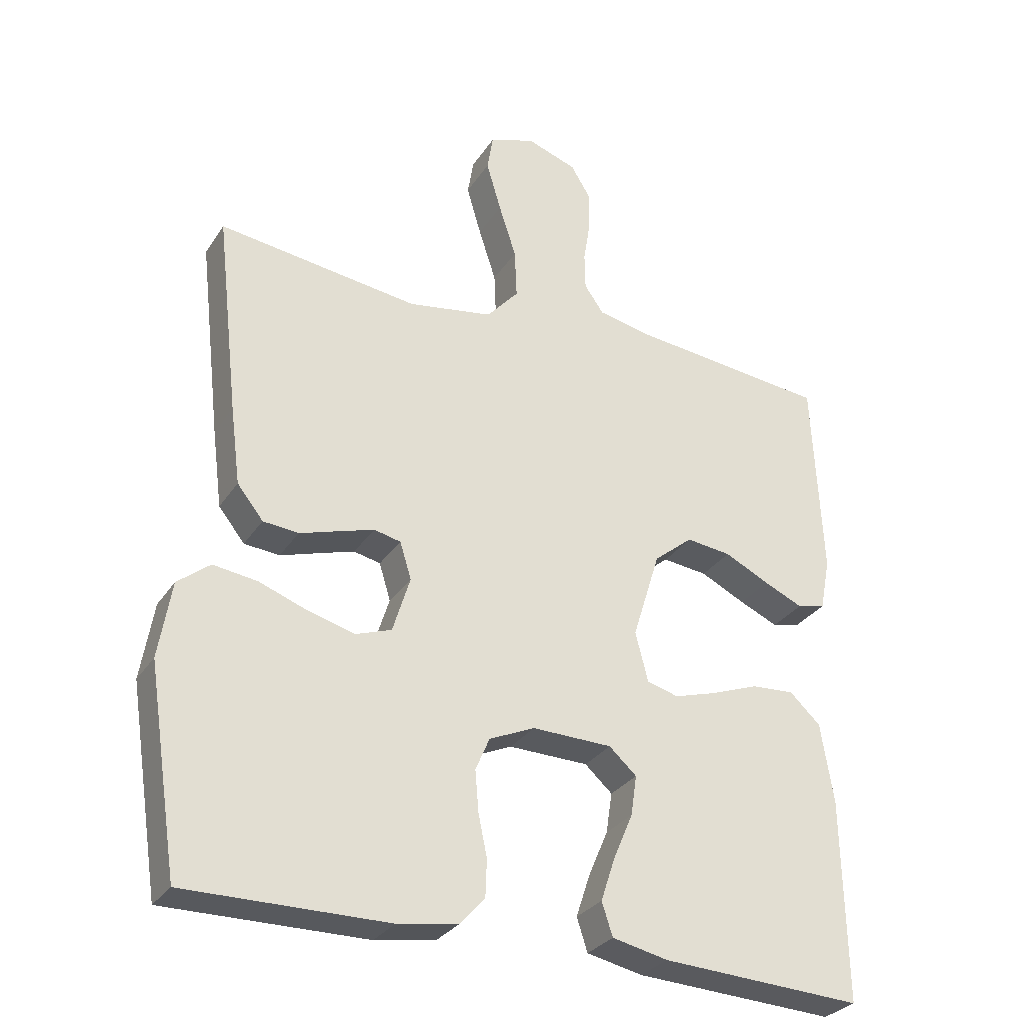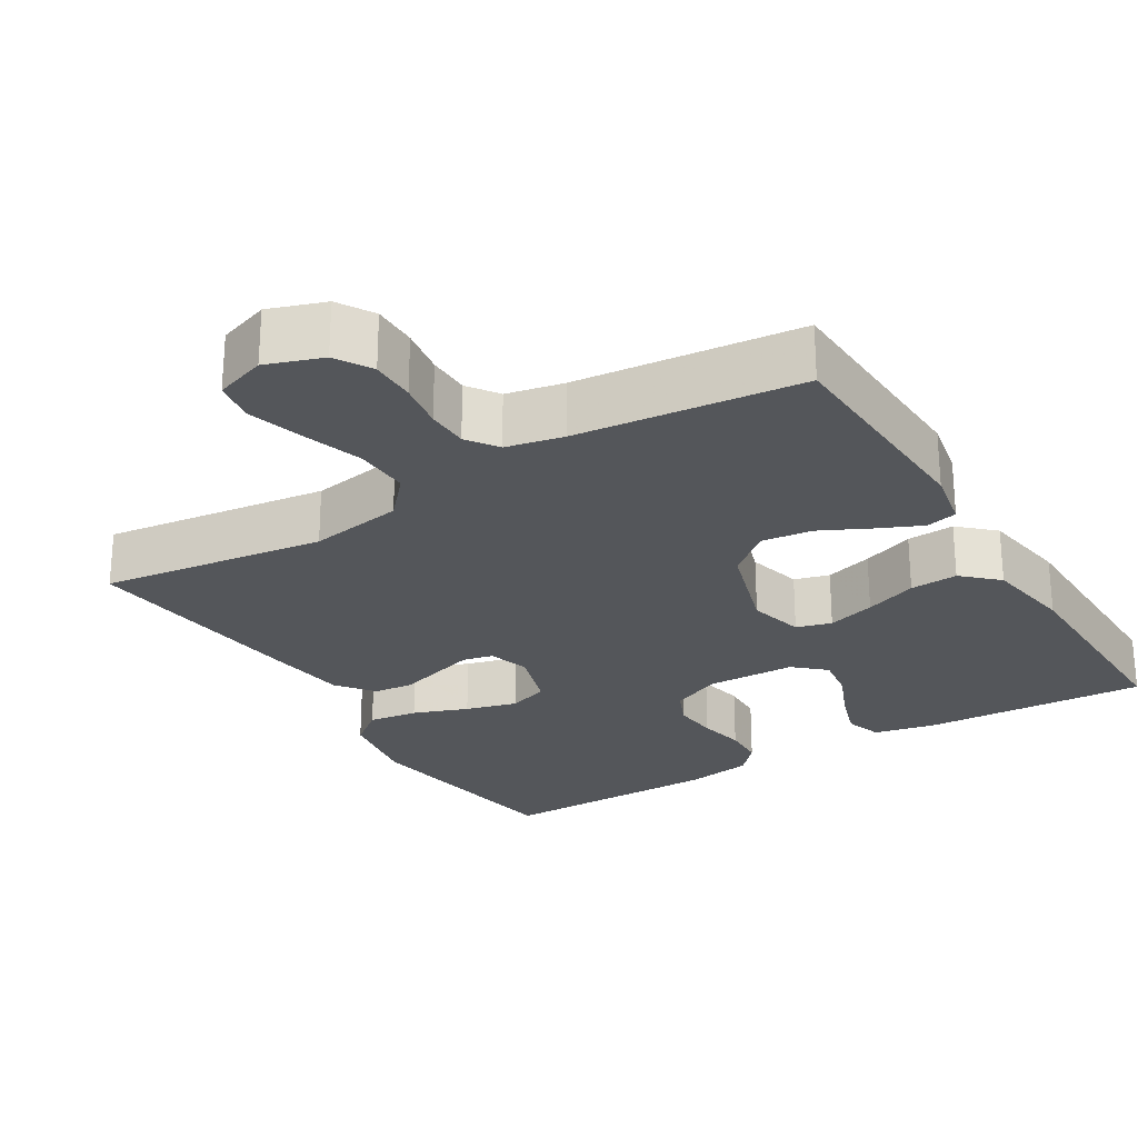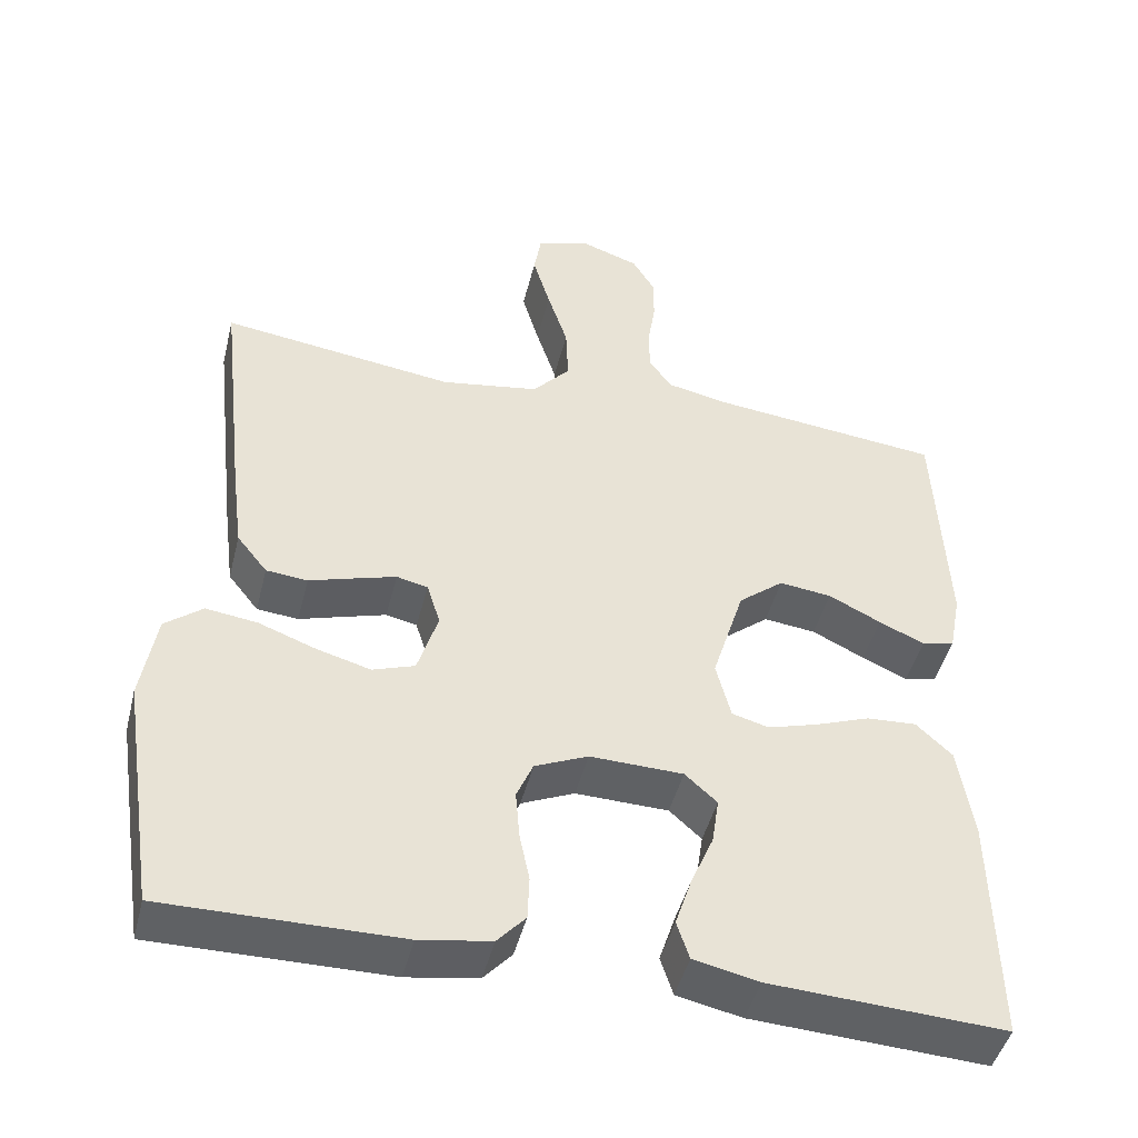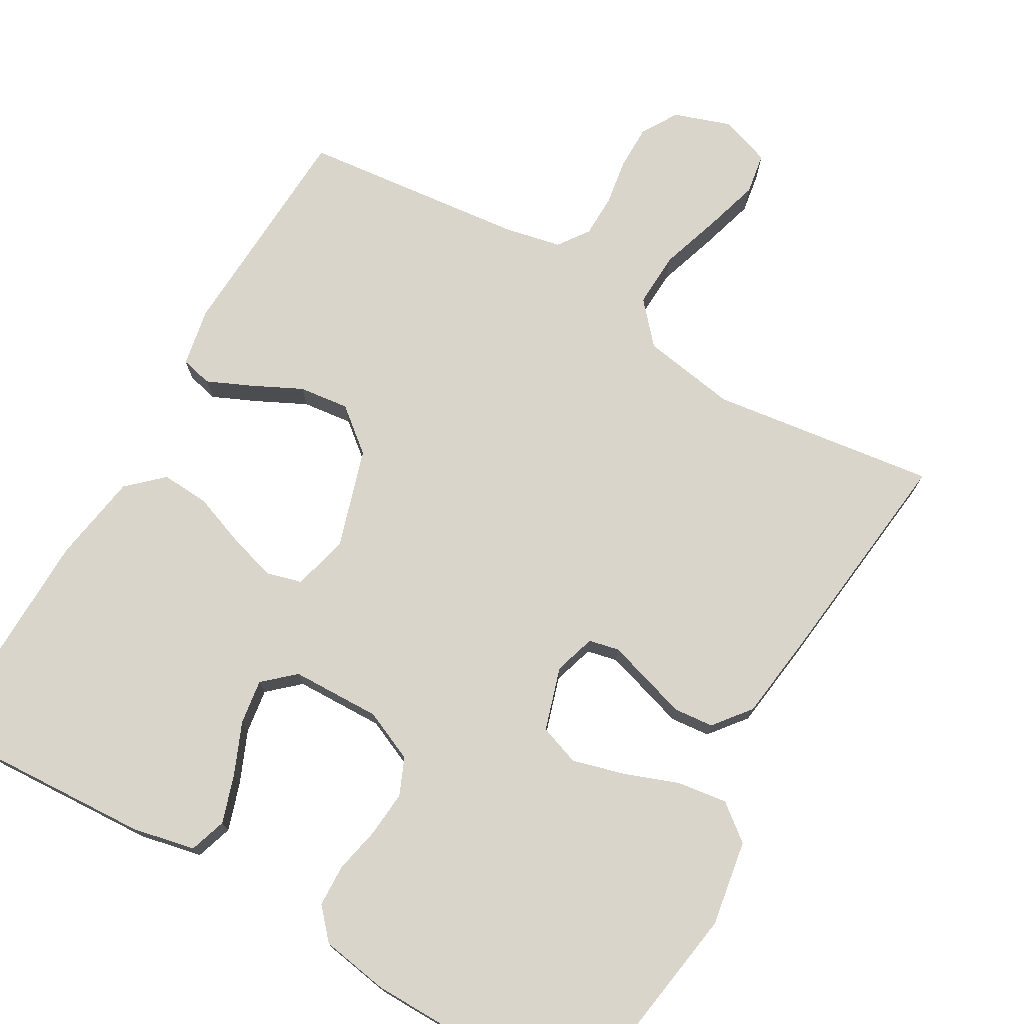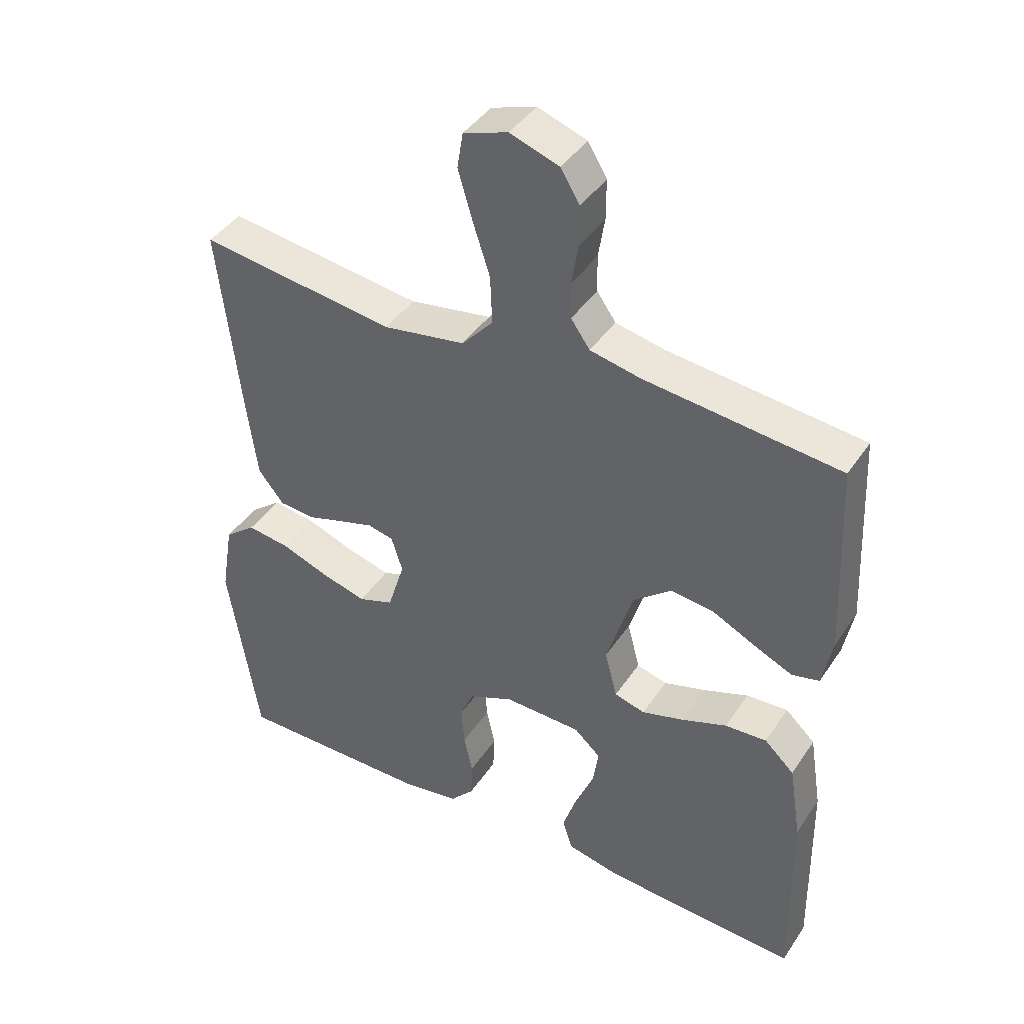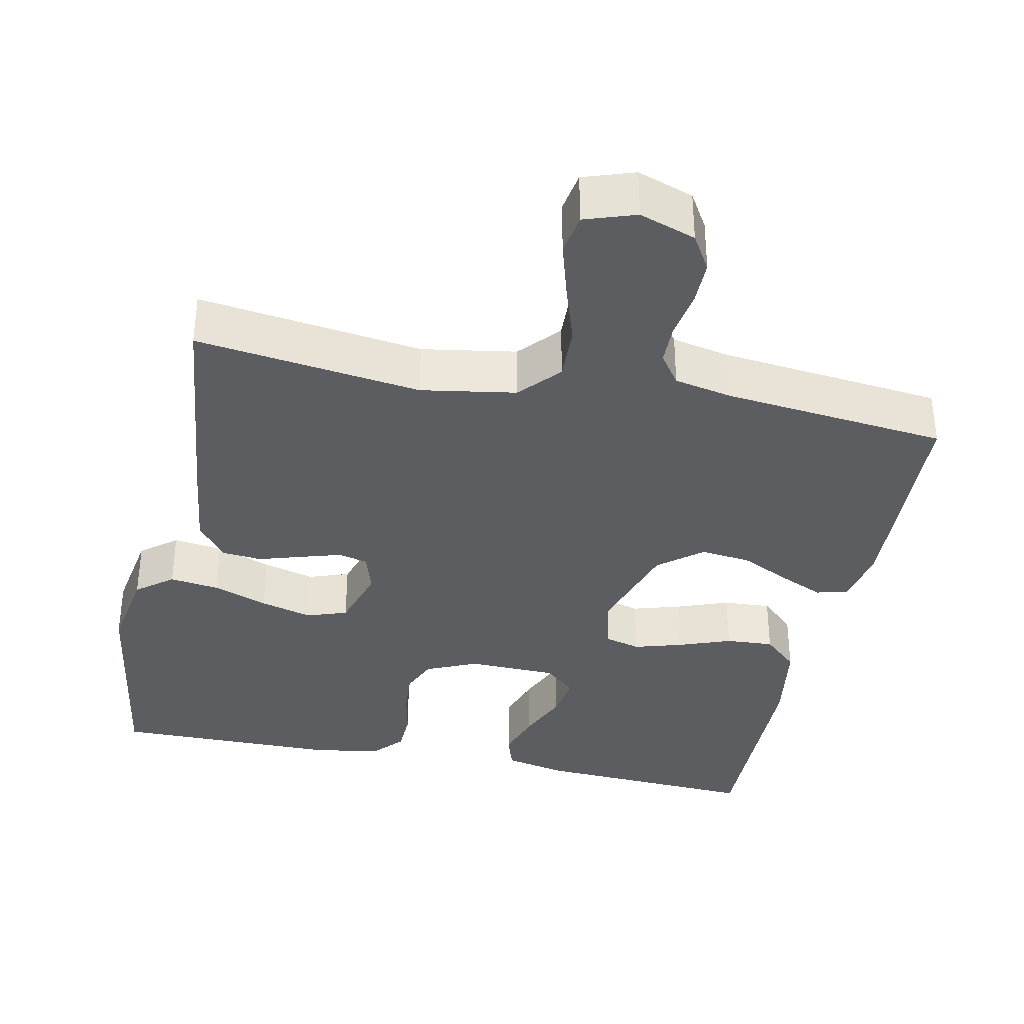
<metadata>
{"format":"obj","ext":"obj","renderer":"f3d","projection":"perspective","resolution":1024,"background":"white","views":[{"elev":-29.9,"azim":-27.1,"up":"+Z"},{"elev":-25.6,"azim":31.3,"up":"+Y"},{"elev":-46.0,"azim":-13.9,"up":"+Z"},{"elev":74.3,"azim":-150.0,"up":"+Y"},{"elev":41.8,"azim":30.9,"up":"+Z"},{"elev":-35.9,"azim":-11.8,"up":"+Y"}]}
</metadata>
<code>
v -0.5 0.07 -0.5
v -0.546 0.07 -0.2
v -0.527 0.07 -0.086
v -0.479 0.07 -0.048
v -0.413 0.07 -0.057
v -0.34 0.07 -0.084
v -0.271 0.07 -0.103
v -0.217 0.07 -0.084
v -0.191 0.07 0
v -0.208 0.07 0.055
v -0.248 0.07 0.064
v -0.301 0.07 0.048
v -0.359 0.07 0.03
v -0.412 0.07 0.035
v -0.451 0.07 0.084
v -0.466 0.07 0.2
v -0.5 0.07 0.5
v -0.2 0.07 0.46
v -0.074 0.07 0.481
v -0.026 0.07 0.535
v -0.029 0.07 0.609
v -0.055 0.07 0.689
v -0.077 0.07 0.764
v -0.068 0.07 0.819
v 0 0.07 0.842
v 0.075 0.07 0.816
v 0.104 0.07 0.768
v 0.104 0.07 0.708
v 0.094 0.07 0.645
v 0.095 0.07 0.589
v 0.124 0.07 0.548
v 0.2 0.07 0.532
v 0.5 0.07 0.5
v 0.514 0.07 0.2
v 0.499 0.07 0.122
v 0.457 0.07 0.112
v 0.399 0.07 0.138
v 0.332 0.07 0.171
v 0.265 0.07 0.179
v 0.207 0.07 0.132
v 0.166 0.07 0
v 0.185 0.07 -0.074
v 0.232 0.07 -0.087
v 0.296 0.07 -0.068
v 0.366 0.07 -0.042
v 0.43 0.07 -0.038
v 0.476 0.07 -0.081
v 0.495 0.07 -0.2
v 0.5 0.07 -0.5
v 0.2 0.07 -0.484
v 0.117 0.07 -0.466
v 0.101 0.07 -0.417
v 0.122 0.07 -0.353
v 0.151 0.07 -0.285
v 0.16 0.07 -0.225
v 0.119 0.07 -0.188
v 0 0.07 -0.185
v -0.068 0.07 -0.215
v -0.089 0.07 -0.264
v -0.084 0.07 -0.325
v -0.071 0.07 -0.387
v -0.073 0.07 -0.443
v -0.109 0.07 -0.483
v -0.2 0.07 -0.498
v -0.5 0 -0.5
v -0.546 0 -0.2
v -0.527 0 -0.086
v -0.479 0 -0.048
v -0.413 0 -0.057
v -0.34 0 -0.084
v -0.271 0 -0.103
v -0.217 0 -0.084
v -0.191 0 0
v -0.208 0 0.055
v -0.248 0 0.064
v -0.301 0 0.048
v -0.359 0 0.03
v -0.412 0 0.035
v -0.451 0 0.084
v -0.466 0 0.2
v -0.5 0 0.5
v -0.2 0 0.46
v -0.074 0 0.481
v -0.026 0 0.535
v -0.029 0 0.609
v -0.055 0 0.689
v -0.077 0 0.764
v -0.068 0 0.819
v 0 0 0.842
v 0.075 0 0.816
v 0.104 0 0.768
v 0.104 0 0.708
v 0.094 0 0.645
v 0.095 0 0.589
v 0.124 0 0.548
v 0.2 0 0.532
v 0.5 0 0.5
v 0.514 0 0.2
v 0.499 0 0.122
v 0.457 0 0.112
v 0.399 0 0.138
v 0.332 0 0.171
v 0.265 0 0.179
v 0.207 0 0.132
v 0.166 0 0
v 0.185 0 -0.074
v 0.232 0 -0.087
v 0.296 0 -0.068
v 0.366 0 -0.042
v 0.43 0 -0.038
v 0.476 0 -0.081
v 0.495 0 -0.2
v 0.5 0 -0.5
v 0.2 0 -0.484
v 0.117 0 -0.466
v 0.101 0 -0.417
v 0.122 0 -0.353
v 0.151 0 -0.285
v 0.16 0 -0.225
v 0.119 0 -0.188
v 0 0 -0.185
v -0.068 0 -0.215
v -0.089 0 -0.264
v -0.084 0 -0.325
v -0.071 0 -0.387
v -0.073 0 -0.443
v -0.109 0 -0.483
v -0.2 0 -0.498
f 4 5 6
f 3 4 6
f 2 3 6
f 1 2 6
f 64 1 6
f 63 64 6
f 62 63 6
f 61 62 6
f 60 61 6
f 59 60 6 7
f 58 59 7 8
f 57 58 8 9
f 56 57 9 10
f 52 53 54
f 51 52 54
f 50 51 54
f 49 50 54
f 48 49 54
f 47 48 54
f 46 47 54
f 45 46 54
f 44 45 54
f 43 44 54 55
f 42 43 55 56
f 36 37 38
f 35 36 38
f 34 35 38
f 33 34 38
f 32 33 38
f 31 32 38 39
f 30 31 39 40
f 27 28 29
f 26 27 29
f 25 26 29
f 24 25 29
f 23 24 29
f 22 23 29
f 21 22 29
f 20 21 29 30
f 30 40 41
f 20 30 41
f 19 20 41
f 16 17 18
f 15 16 18
f 14 15 18
f 13 14 18
f 12 13 18
f 11 12 18 19
f 42 56 10
f 41 42 10
f 19 41 10
f 10 11 19
f 70 69 68
f 70 68 67
f 70 67 66
f 70 66 65
f 70 65 128
f 70 128 127
f 70 127 126
f 70 126 125
f 70 125 124
f 71 70 124 123
f 72 71 123 122
f 73 72 122 121
f 74 73 121 120
f 118 117 116
f 118 116 115
f 118 115 114
f 118 114 113
f 118 113 112
f 118 112 111
f 118 111 110
f 118 110 109
f 118 109 108
f 119 118 108 107
f 120 119 107 106
f 102 101 100
f 102 100 99
f 102 99 98
f 102 98 97
f 102 97 96
f 103 102 96 95
f 104 103 95 94
f 93 92 91
f 93 91 90
f 93 90 89
f 93 89 88
f 93 88 87
f 93 87 86
f 93 86 85
f 94 93 85 84
f 105 104 94
f 105 94 84
f 105 84 83
f 82 81 80
f 82 80 79
f 82 79 78
f 82 78 77
f 82 77 76
f 83 82 76 75
f 74 120 106
f 74 106 105
f 74 105 83
f 83 75 74
f 1 65 66 2
f 2 66 67 3
f 3 67 68 4
f 4 68 69 5
f 5 69 70 6
f 6 70 71 7
f 7 71 72 8
f 8 72 73 9
f 9 73 74 10
f 10 74 75 11
f 11 75 76 12
f 12 76 77 13
f 13 77 78 14
f 14 78 79 15
f 15 79 80 16
f 16 80 81 17
f 17 81 82 18
f 18 82 83 19
f 19 83 84 20
f 20 84 85 21
f 21 85 86 22
f 22 86 87 23
f 23 87 88 24
f 24 88 89 25
f 25 89 90 26
f 26 90 91 27
f 27 91 92 28
f 28 92 93 29
f 29 93 94 30
f 30 94 95 31
f 31 95 96 32
f 32 96 97 33
f 33 97 98 34
f 34 98 99 35
f 35 99 100 36
f 36 100 101 37
f 37 101 102 38
f 38 102 103 39
f 39 103 104 40
f 40 104 105 41
f 41 105 106 42
f 42 106 107 43
f 43 107 108 44
f 44 108 109 45
f 45 109 110 46
f 46 110 111 47
f 47 111 112 48
f 48 112 113 49
f 49 113 114 50
f 50 114 115 51
f 51 115 116 52
f 52 116 117 53
f 53 117 118 54
f 54 118 119 55
f 55 119 120 56
f 56 120 121 57
f 57 121 122 58
f 58 122 123 59
f 59 123 124 60
f 60 124 125 61
f 61 125 126 62
f 62 126 127 63
f 63 127 128 64
f 64 128 65 1

</code>
